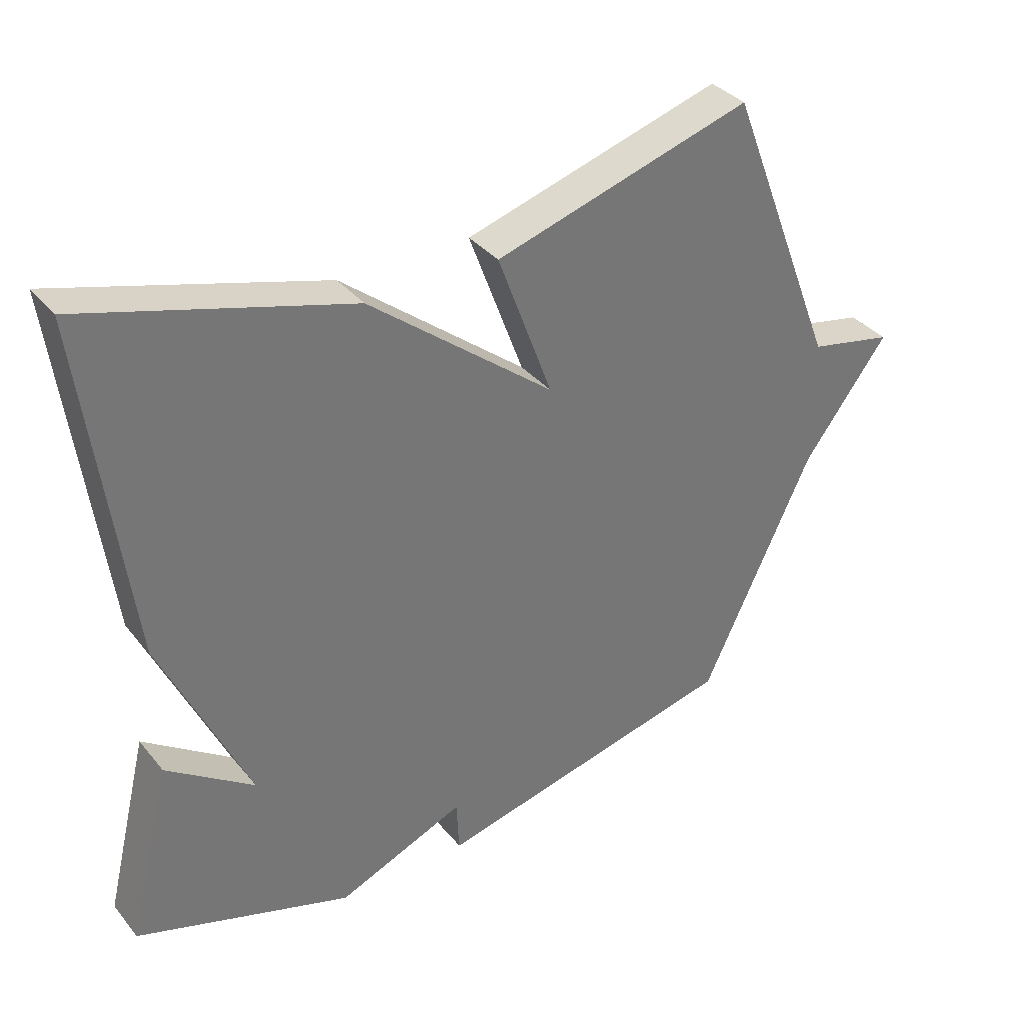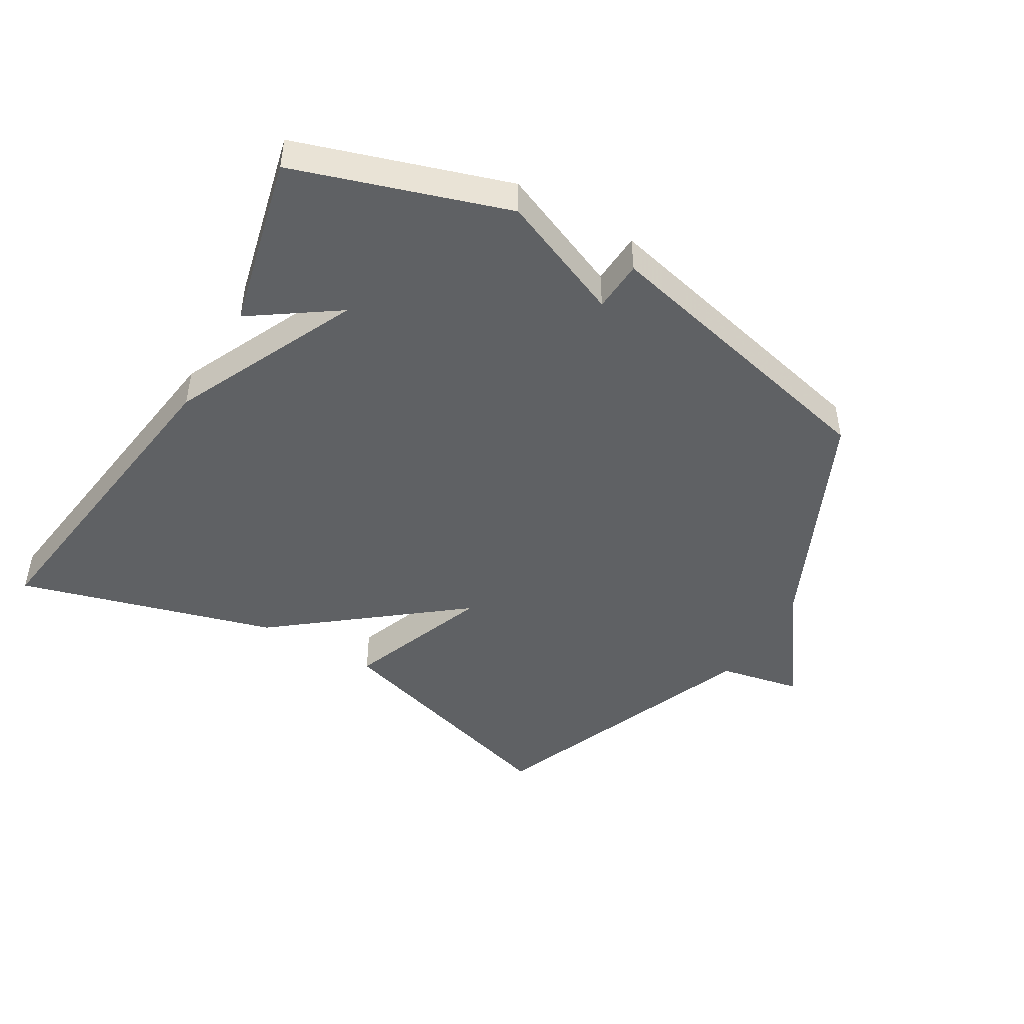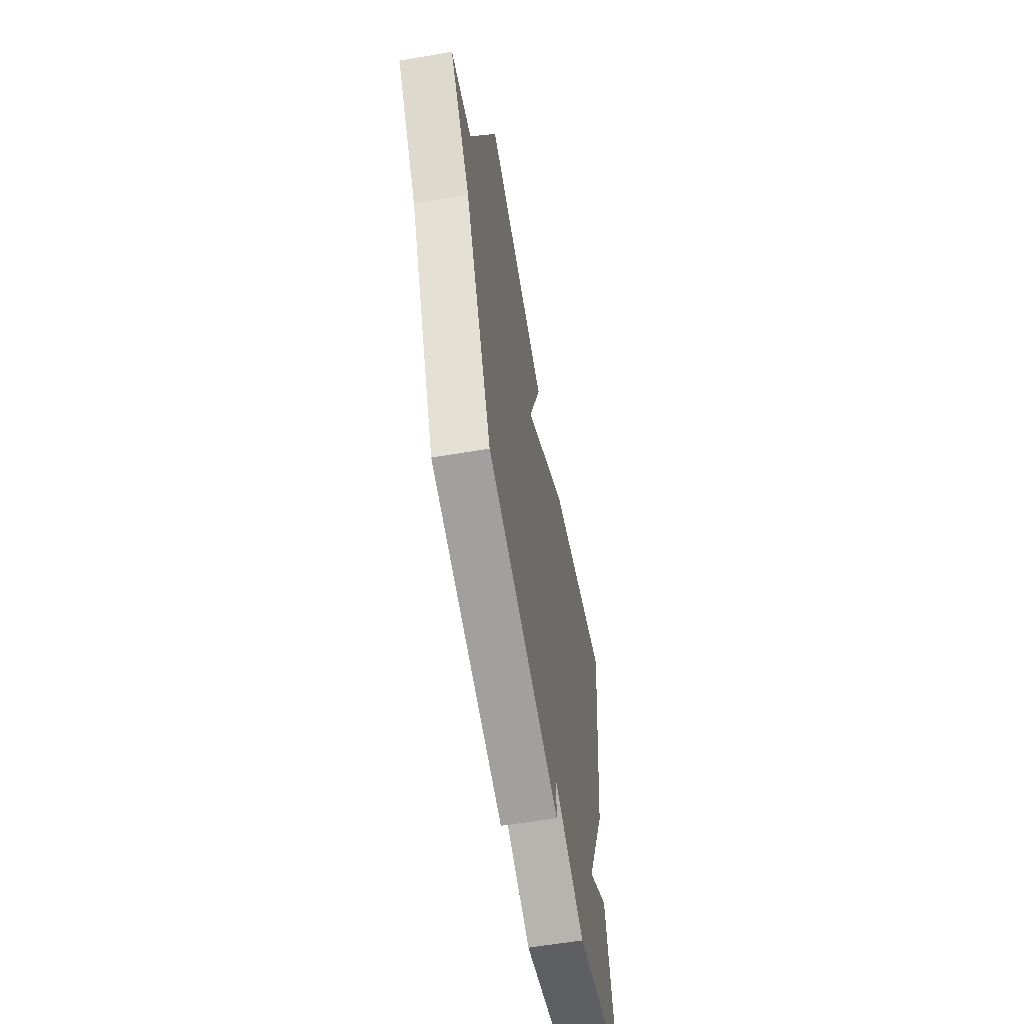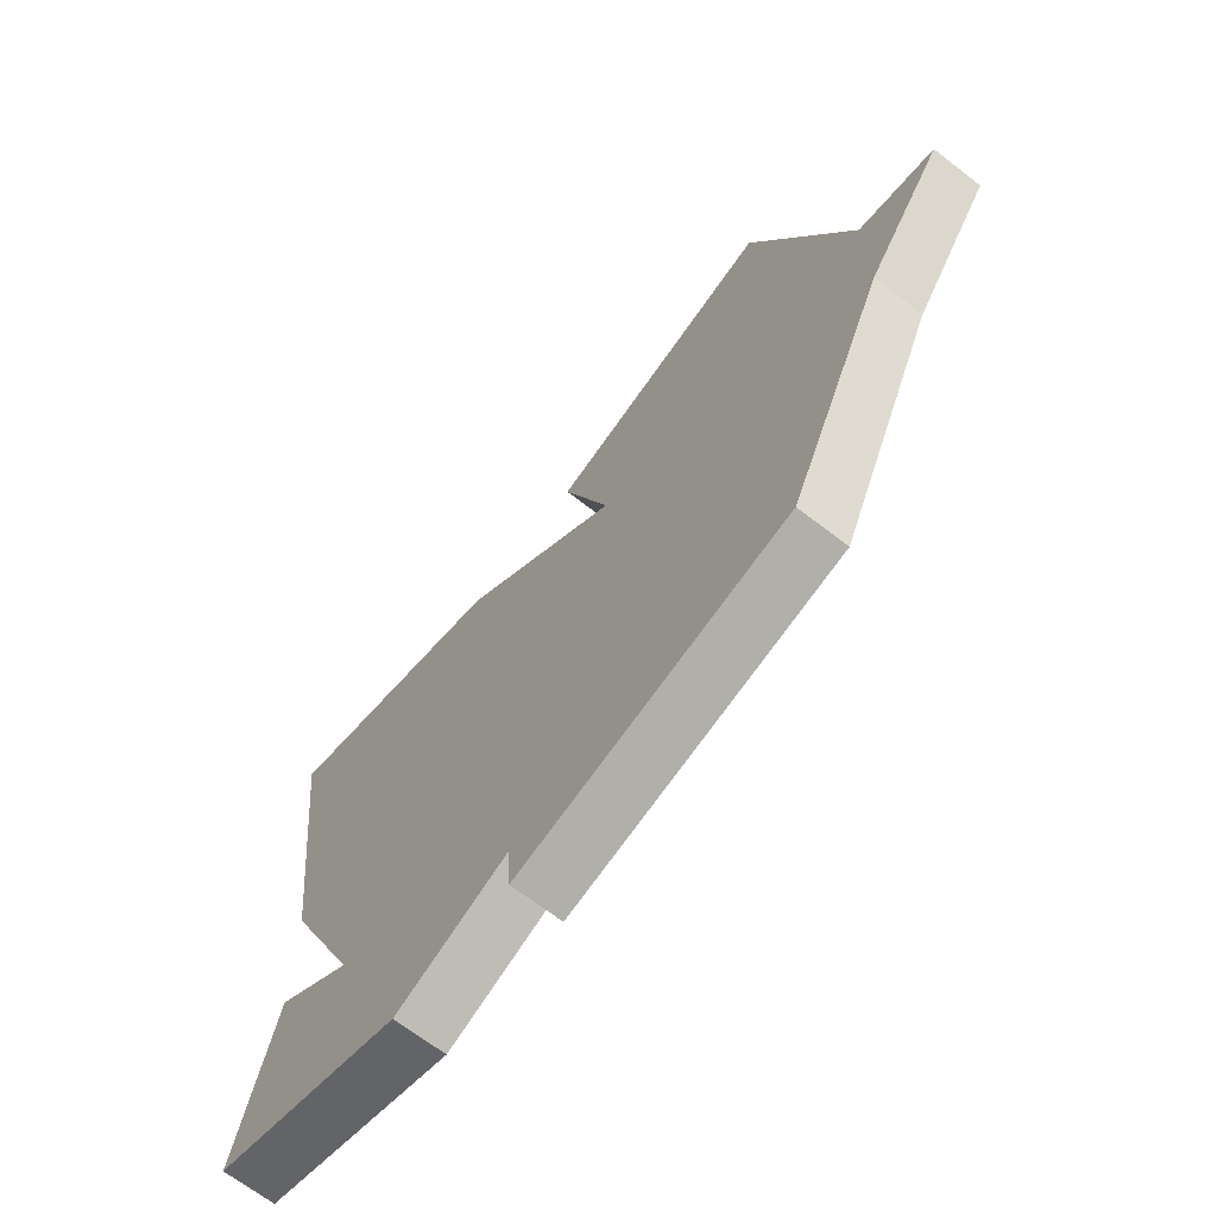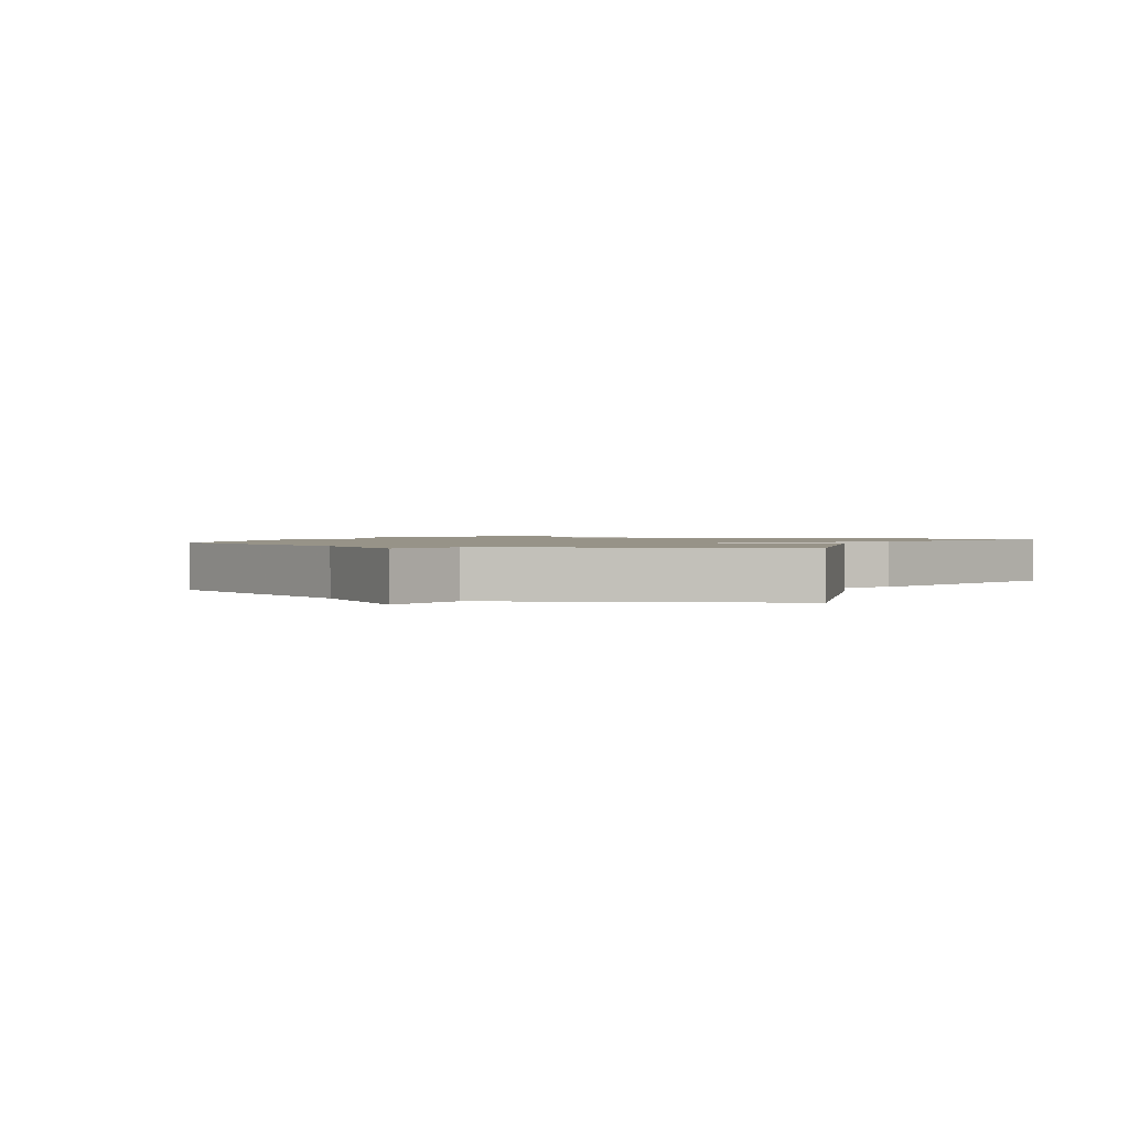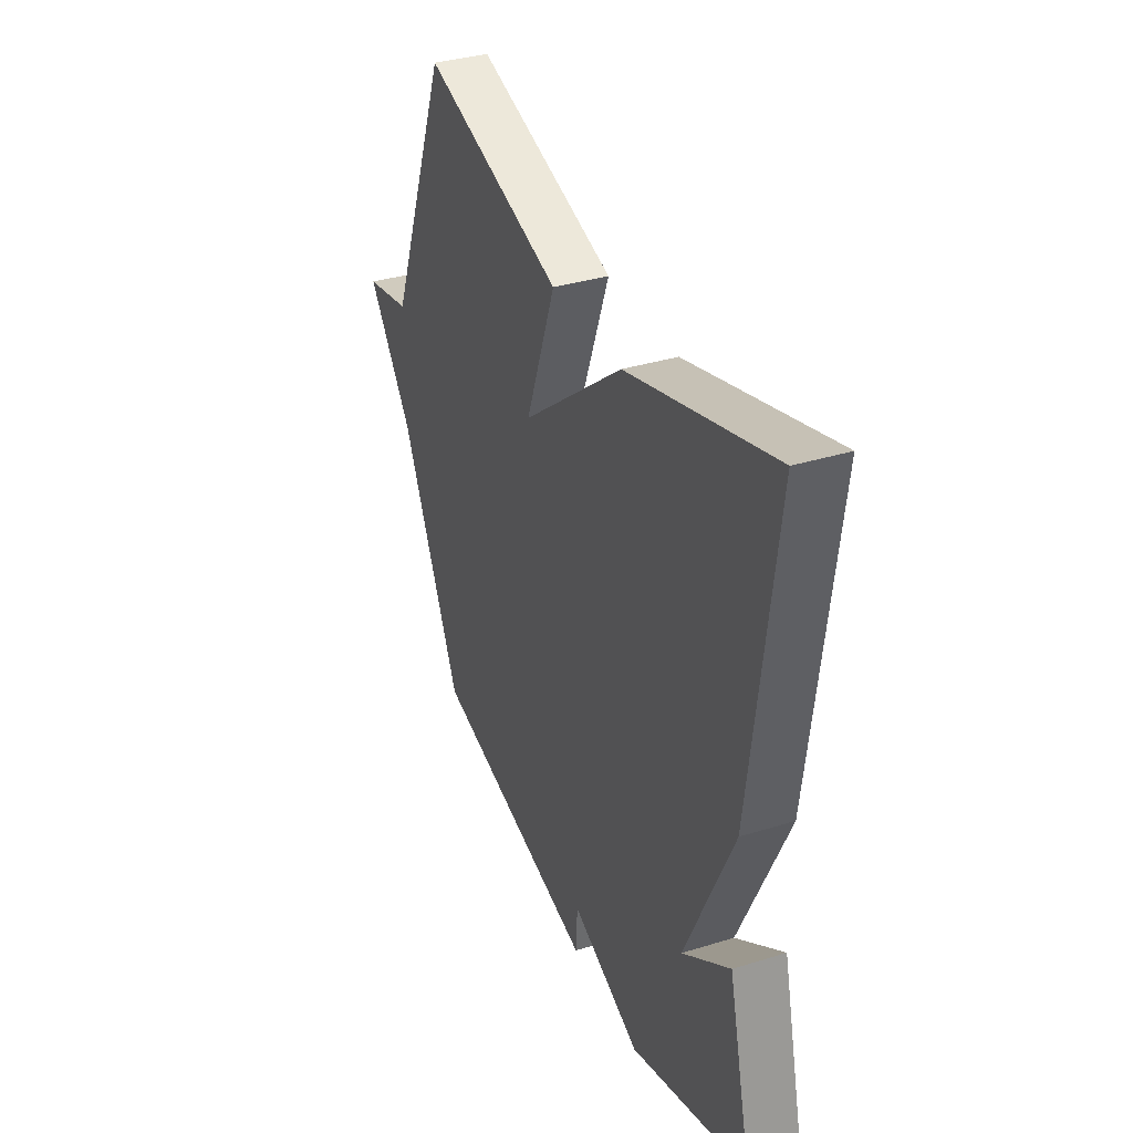
<metadata>
{"format":"obj","ext":"obj","renderer":"f3d","projection":"perspective","resolution":1024,"background":"white","views":[{"elev":35.4,"azim":146.3,"up":"+Z"},{"elev":-46.1,"azim":149.2,"up":"+Y"},{"elev":-59.4,"azim":-80.0,"up":"+Z"},{"elev":-67.3,"azim":-128.0,"up":"+Z"},{"elev":1.4,"azim":-62.8,"up":"+Y"},{"elev":35.3,"azim":67.7,"up":"+Z"}]}
</metadata>
<code>
v -0.5 0.07 -0.5
v -0.671 0.07 -0.139
v -0.801 0.07 0.034
v -0.671 0.07 0.061
v -0.5 0.07 0.5
v -0.106 0.07 0.383
v -0.19 0.07 0.155
v 0.094 0.07 0.383
v 0.5 0.07 0.5
v 0.433 0.07 -0.026
v 0.299 0.07 -0.32
v 0.433 0.07 -0.226
v 0.5 0.07 -0.5
v 0.169 0.07 -0.608
v -0.027 0.07 -0.527
v -0.031 0.07 -0.608
v -0.5 0 -0.5
v -0.671 0 -0.139
v -0.801 0 0.034
v -0.671 0 0.061
v -0.5 0 0.5
v -0.106 0 0.383
v -0.19 0 0.155
v 0.094 0 0.383
v 0.5 0 0.5
v 0.433 0 -0.026
v 0.299 0 -0.32
v 0.433 0 -0.226
v 0.5 0 -0.5
v 0.169 0 -0.608
v -0.027 0 -0.527
v -0.031 0 -0.608
f 15 16 1 2
f 2 3 4
f 15 2 4
f 14 15 4
f 11 12 13 14
f 11 14 4
f 9 10 11
f 8 9 11
f 7 8 11
f 7 11 4
f 4 5 6 7
f 18 17 32 31
f 20 19 18
f 20 18 31
f 20 31 30
f 30 29 28 27
f 20 30 27
f 27 26 25
f 27 25 24
f 27 24 23
f 20 27 23
f 23 22 21 20
f 1 17 18 2
f 2 18 19 3
f 3 19 20 4
f 4 20 21 5
f 5 21 22 6
f 6 22 23 7
f 7 23 24 8
f 8 24 25 9
f 9 25 26 10
f 10 26 27 11
f 11 27 28 12
f 12 28 29 13
f 13 29 30 14
f 14 30 31 15
f 15 31 32 16
f 16 32 17 1

</code>
